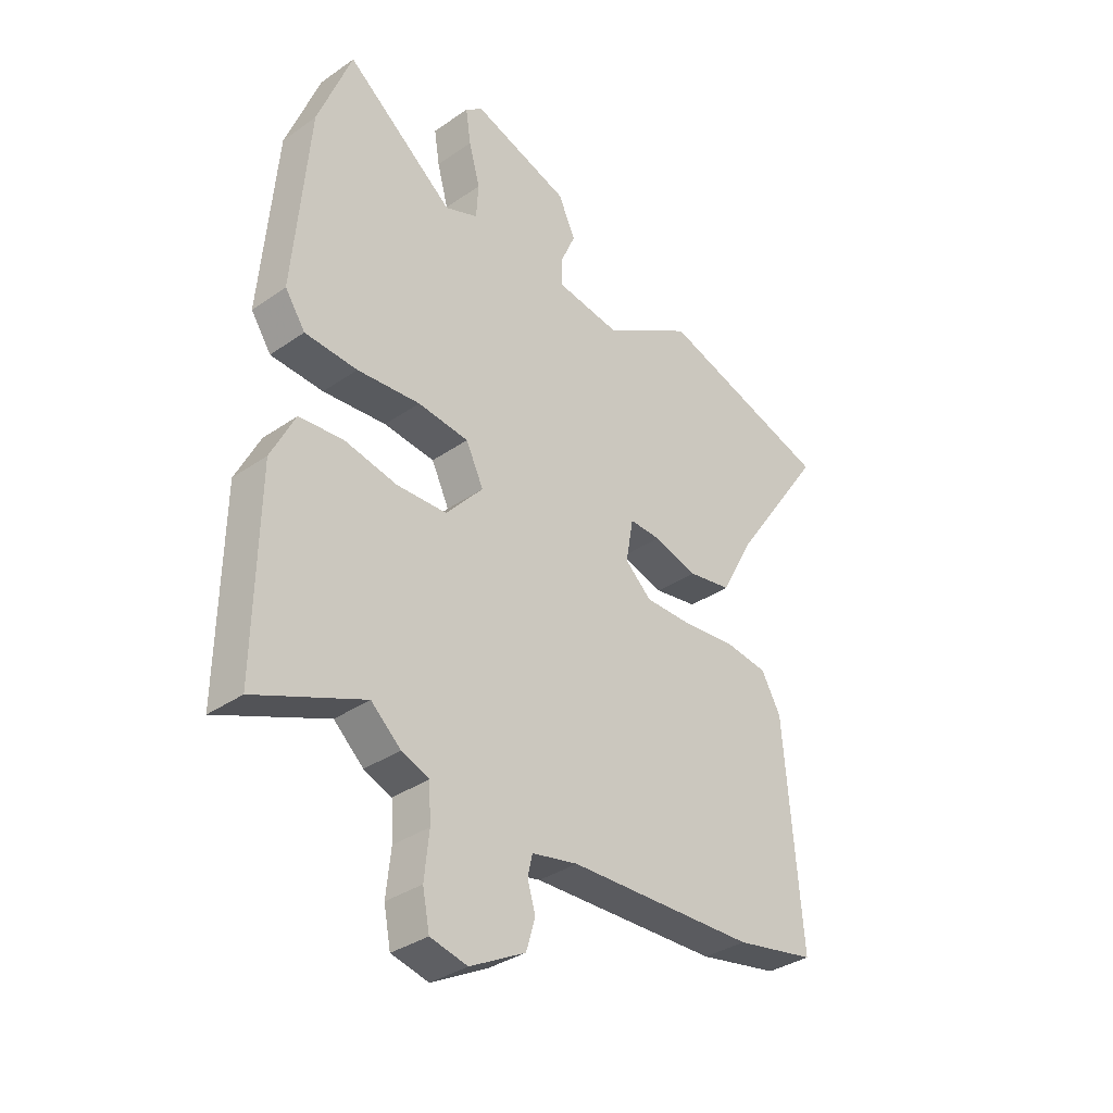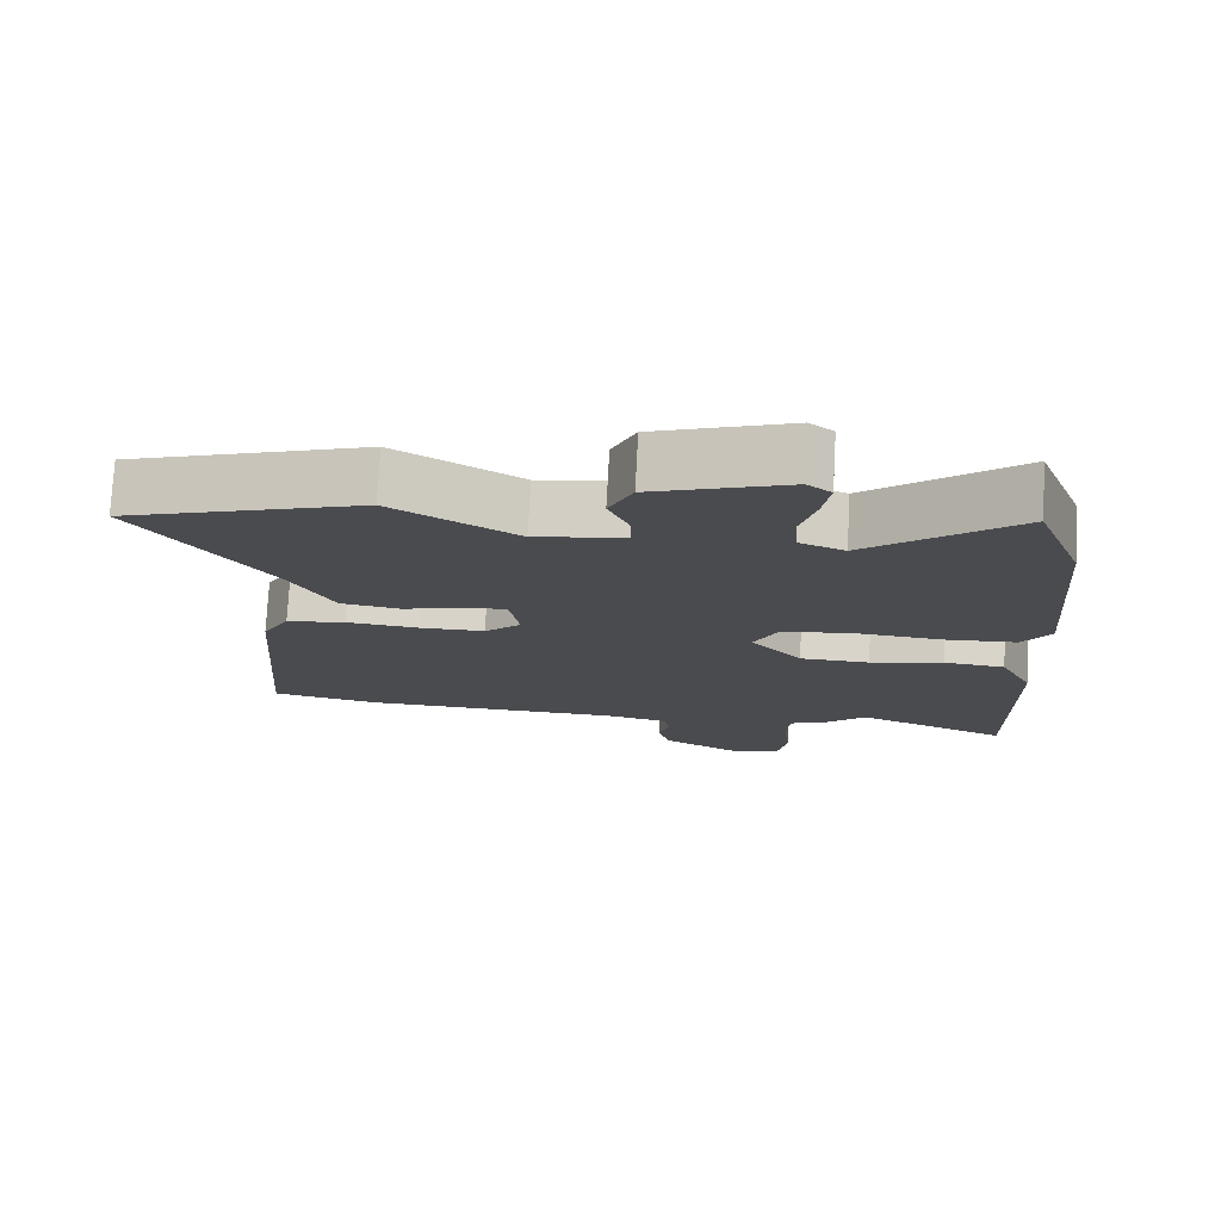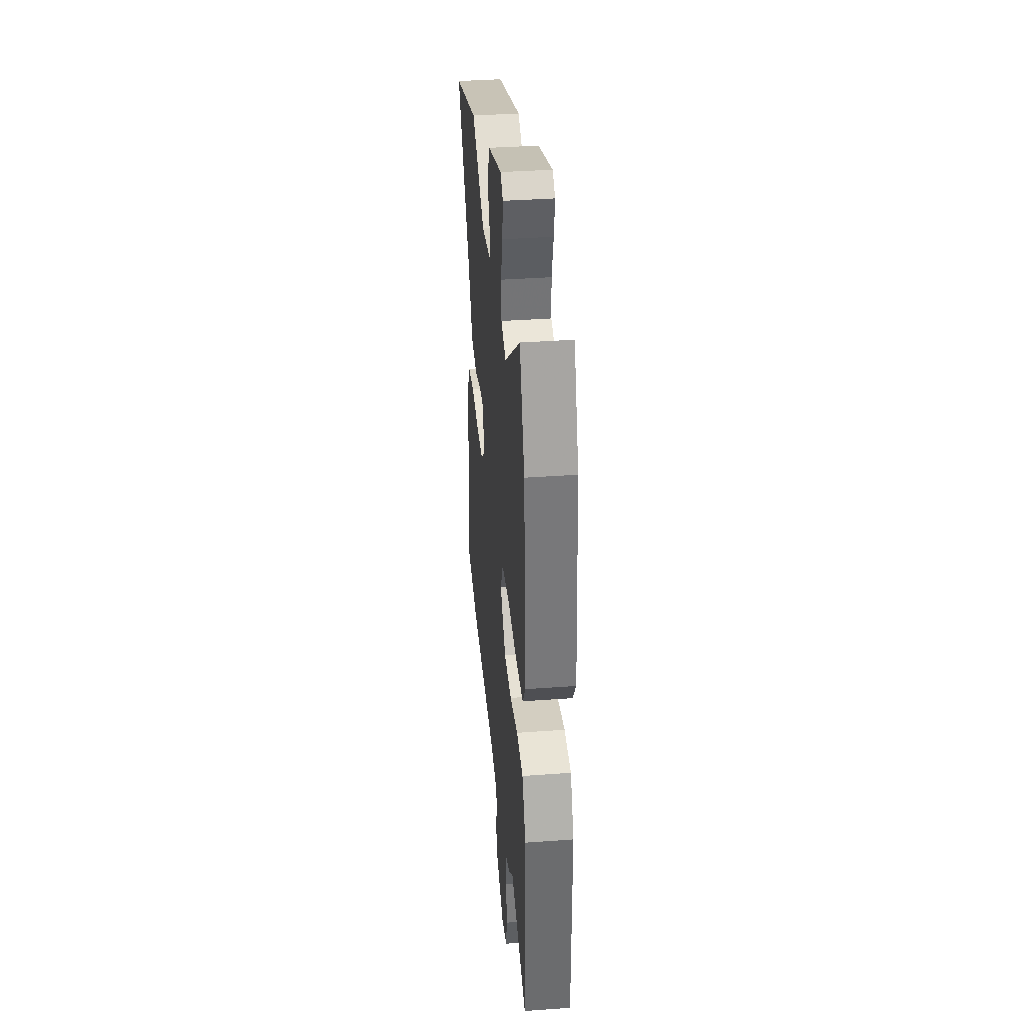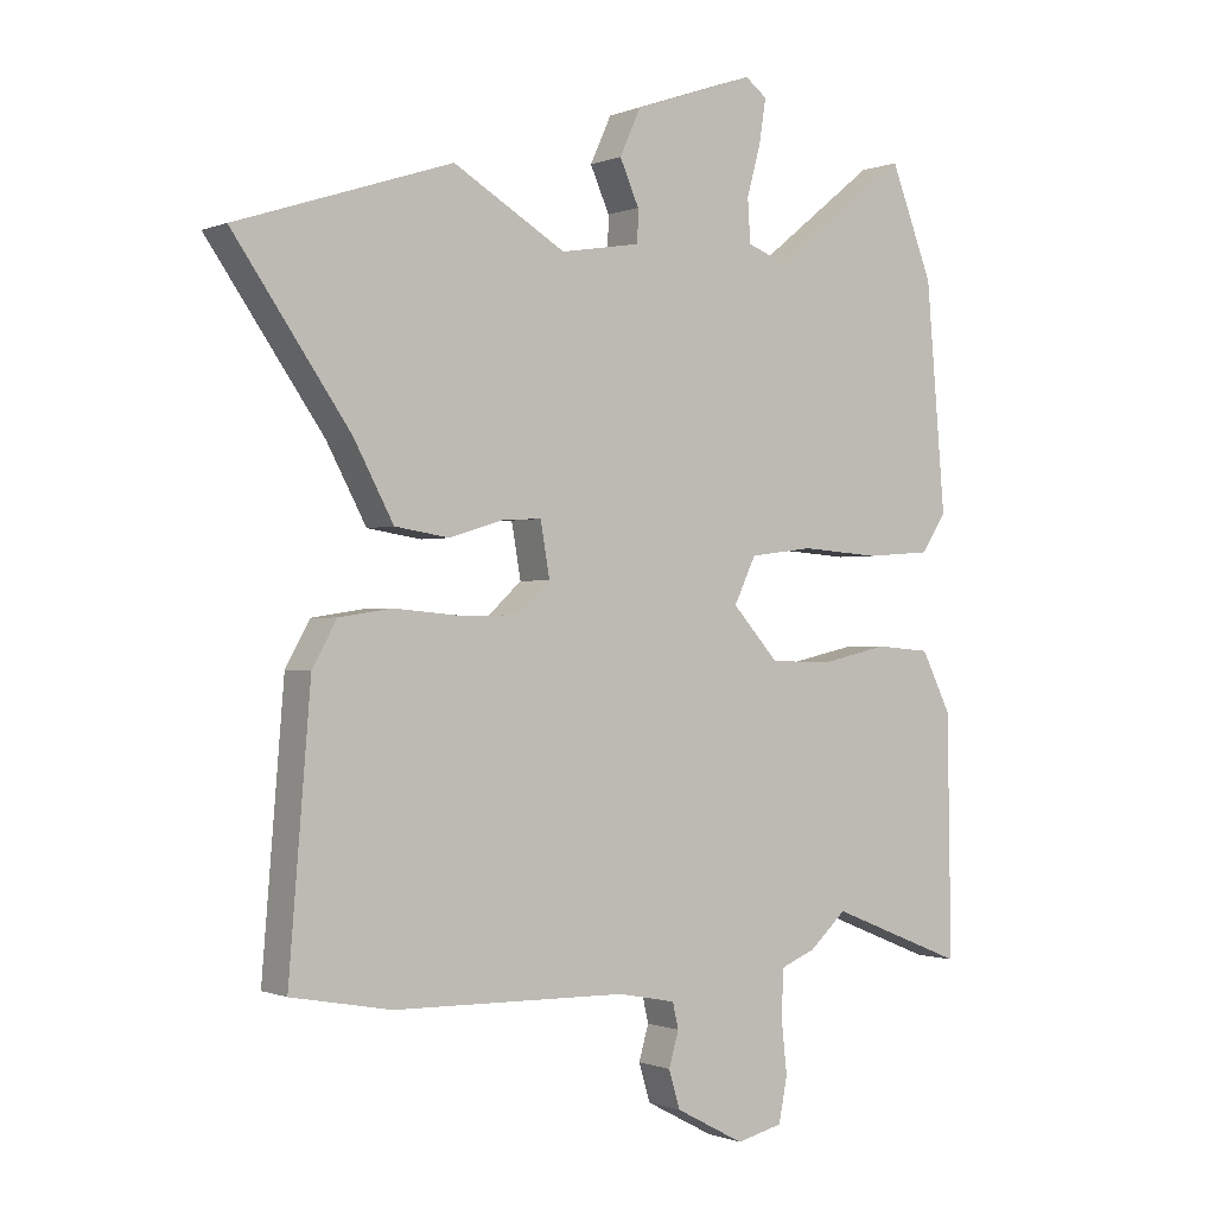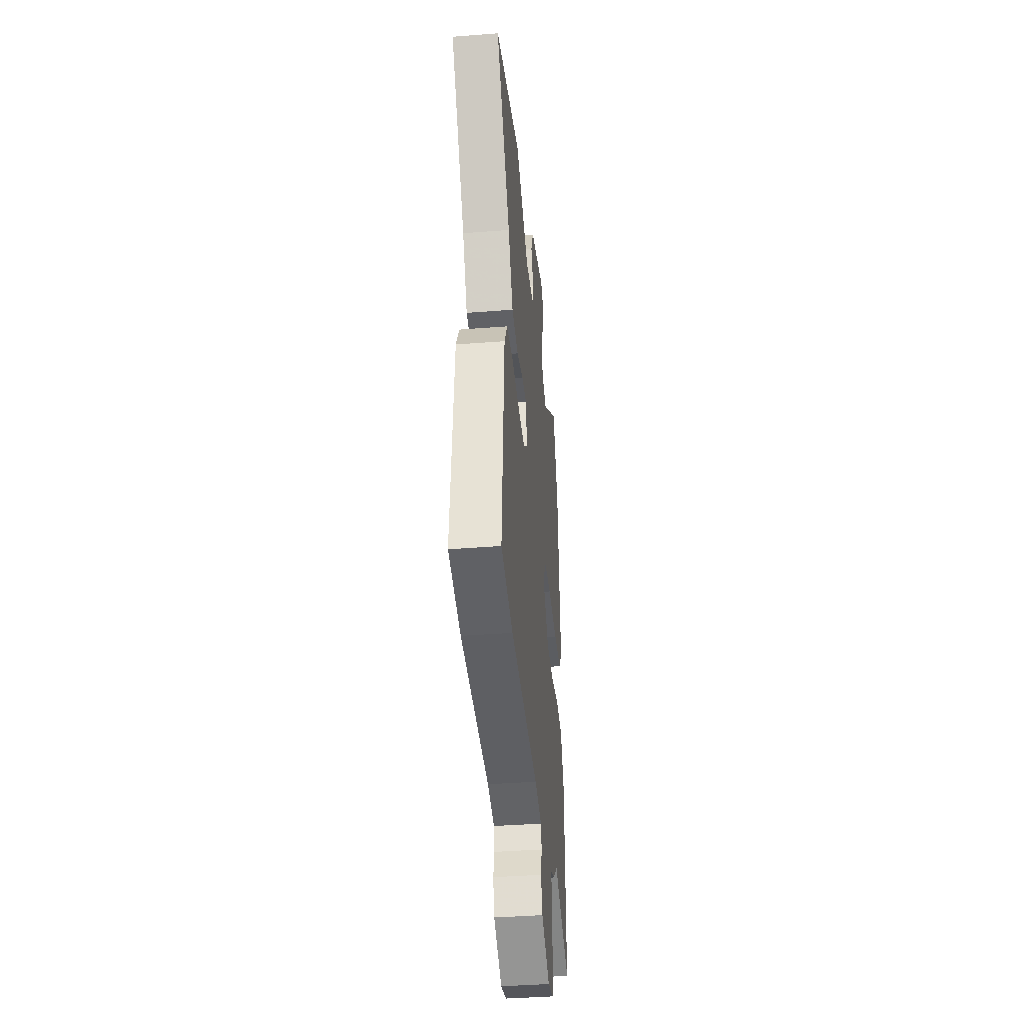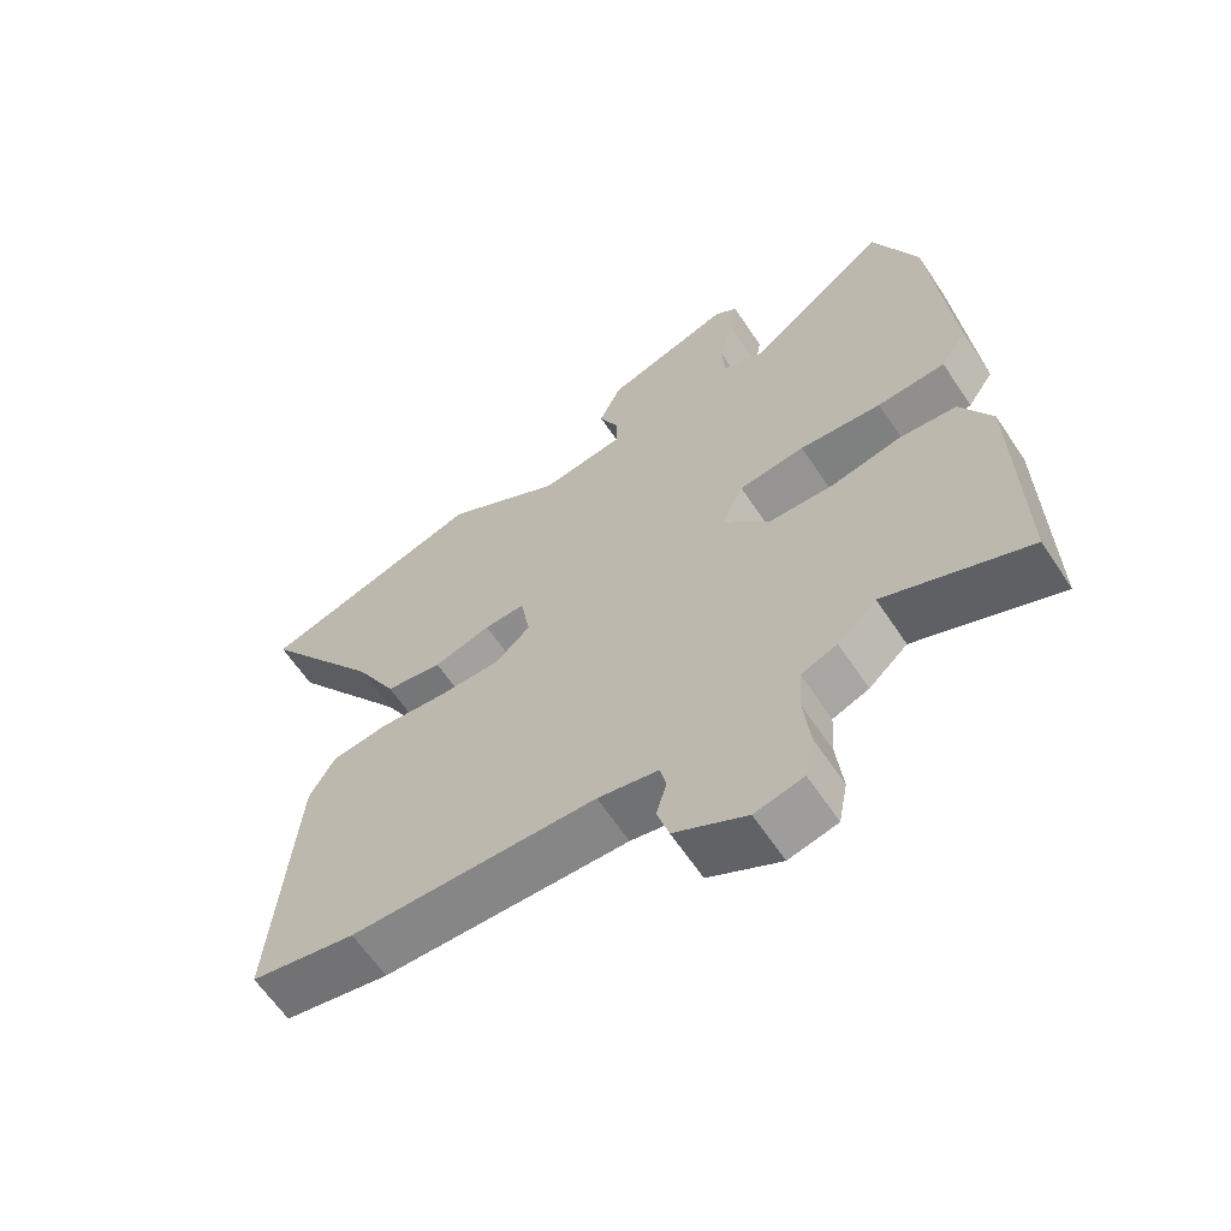
<metadata>
{"format":"obj","ext":"obj","renderer":"f3d","projection":"perspective","resolution":1024,"background":"white","views":[{"elev":-34.4,"azim":133.1,"up":"+Z"},{"elev":75.8,"azim":3.1,"up":"+Z"},{"elev":37.7,"azim":84.7,"up":"+Z"},{"elev":-0.5,"azim":-35.0,"up":"+Z"},{"elev":-40.0,"azim":-84.5,"up":"+Z"},{"elev":-62.8,"azim":33.6,"up":"+Z"}]}
</metadata>
<code>
v -0.393 0.07 -0.52
v -0.544 0.07 -0.492
v -0.511 0.07 -0.089
v -0.474 0.07 -0.023
v -0.393 0.07 -0.011
v -0.294 0.07 -0.02
v -0.205 0.07 -0.019
v -0.155 0.07 0.027
v -0.169 0.07 0.108
v -0.228 0.07 0.105
v -0.31 0.07 0.08
v -0.392 0.07 0.093
v -0.452 0.07 0.205
v -0.628 0.07 0.458
v -0.303 0.07 0.564
v -0.133 0.07 0.463
v -0.012 0.07 0.483
v -0.011 0.07 0.532
v -0.04 0.07 0.598
v -0.008 0.07 0.668
v 0.175 0.07 0.731
v 0.208 0.07 0.706
v 0.198 0.07 0.641
v 0.177 0.07 0.564
v 0.181 0.07 0.499
v 0.243 0.07 0.475
v 0.447 0.07 0.638
v 0.511 0.07 0.472
v 0.54 0.07 0.132
v 0.502 0.07 0.075
v 0.403 0.07 0.068
v 0.284 0.07 0.077
v 0.188 0.07 0.065
v 0.155 0.07 -0.004
v 0.225 0.07 -0.082
v 0.32 0.07 -0.084
v 0.42 0.07 -0.062
v 0.503 0.07 -0.069
v 0.548 0.07 -0.159
v 0.554 0.07 -0.522
v 0.348 0.07 -0.439
v 0.292 0.07 -0.49
v 0.24 0.07 -0.511
v 0.236 0.07 -0.579
v 0.245 0.07 -0.663
v 0.232 0.07 -0.73
v 0.162 0.07 -0.747
v 0.058 0.07 -0.692
v 0.041 0.07 -0.635
v 0.056 0.07 -0.583
v 0.047 0.07 -0.544
v -0.04 0.07 -0.527
v -0.393 0 -0.52
v -0.544 0 -0.492
v -0.511 0 -0.089
v -0.474 0 -0.023
v -0.393 0 -0.011
v -0.294 0 -0.02
v -0.205 0 -0.019
v -0.155 0 0.027
v -0.169 0 0.108
v -0.228 0 0.105
v -0.31 0 0.08
v -0.392 0 0.093
v -0.452 0 0.205
v -0.628 0 0.458
v -0.303 0 0.564
v -0.133 0 0.463
v -0.012 0 0.483
v -0.011 0 0.532
v -0.04 0 0.598
v -0.008 0 0.668
v 0.175 0 0.731
v 0.208 0 0.706
v 0.198 0 0.641
v 0.177 0 0.564
v 0.181 0 0.499
v 0.243 0 0.475
v 0.447 0 0.638
v 0.511 0 0.472
v 0.54 0 0.132
v 0.502 0 0.075
v 0.403 0 0.068
v 0.284 0 0.077
v 0.188 0 0.065
v 0.155 0 -0.004
v 0.225 0 -0.082
v 0.32 0 -0.084
v 0.42 0 -0.062
v 0.503 0 -0.069
v 0.548 0 -0.159
v 0.554 0 -0.522
v 0.348 0 -0.439
v 0.292 0 -0.49
v 0.24 0 -0.511
v 0.236 0 -0.579
v 0.245 0 -0.663
v 0.232 0 -0.73
v 0.162 0 -0.747
v 0.058 0 -0.692
v 0.041 0 -0.635
v 0.056 0 -0.583
v 0.047 0 -0.544
v -0.04 0 -0.527
f 47 48 49 50
f 47 50 51
f 44 45 46 47
f 43 44 47 51
f 41 42 43 51
f 38 39 40 41
f 36 37 38 41
f 35 36 41 51
f 34 35 51 52
f 29 30 31 32
f 29 32 33
f 26 27 28 29
f 25 26 29 33
f 24 25 33 34
f 22 23 24
f 21 22 24
f 18 19 20 21
f 17 18 21 24
f 13 14 15 16
f 13 16 17
f 10 11 12 13
f 9 10 13 17
f 8 9 17 24
f 3 4 5 6
f 3 6 7
f 2 3 7
f 1 2 7 8
f 24 34 52
f 1 8 24 52
f 102 101 100 99
f 103 102 99
f 99 98 97 96
f 103 99 96 95
f 103 95 94 93
f 93 92 91 90
f 93 90 89 88
f 103 93 88 87
f 104 103 87 86
f 84 83 82 81
f 85 84 81
f 81 80 79 78
f 85 81 78 77
f 86 85 77 76
f 76 75 74
f 76 74 73
f 73 72 71 70
f 76 73 70 69
f 68 67 66 65
f 69 68 65
f 65 64 63 62
f 69 65 62 61
f 76 69 61 60
f 58 57 56 55
f 59 58 55
f 59 55 54
f 60 59 54 53
f 104 86 76
f 104 76 60 53
f 1 53 54 2
f 2 54 55 3
f 3 55 56 4
f 4 56 57 5
f 5 57 58 6
f 6 58 59 7
f 7 59 60 8
f 8 60 61 9
f 9 61 62 10
f 10 62 63 11
f 11 63 64 12
f 12 64 65 13
f 13 65 66 14
f 14 66 67 15
f 15 67 68 16
f 16 68 69 17
f 17 69 70 18
f 18 70 71 19
f 19 71 72 20
f 20 72 73 21
f 21 73 74 22
f 22 74 75 23
f 23 75 76 24
f 24 76 77 25
f 25 77 78 26
f 26 78 79 27
f 27 79 80 28
f 28 80 81 29
f 29 81 82 30
f 30 82 83 31
f 31 83 84 32
f 32 84 85 33
f 33 85 86 34
f 34 86 87 35
f 35 87 88 36
f 36 88 89 37
f 37 89 90 38
f 38 90 91 39
f 39 91 92 40
f 40 92 93 41
f 41 93 94 42
f 42 94 95 43
f 43 95 96 44
f 44 96 97 45
f 45 97 98 46
f 46 98 99 47
f 47 99 100 48
f 48 100 101 49
f 49 101 102 50
f 50 102 103 51
f 51 103 104 52
f 52 104 53 1

</code>
